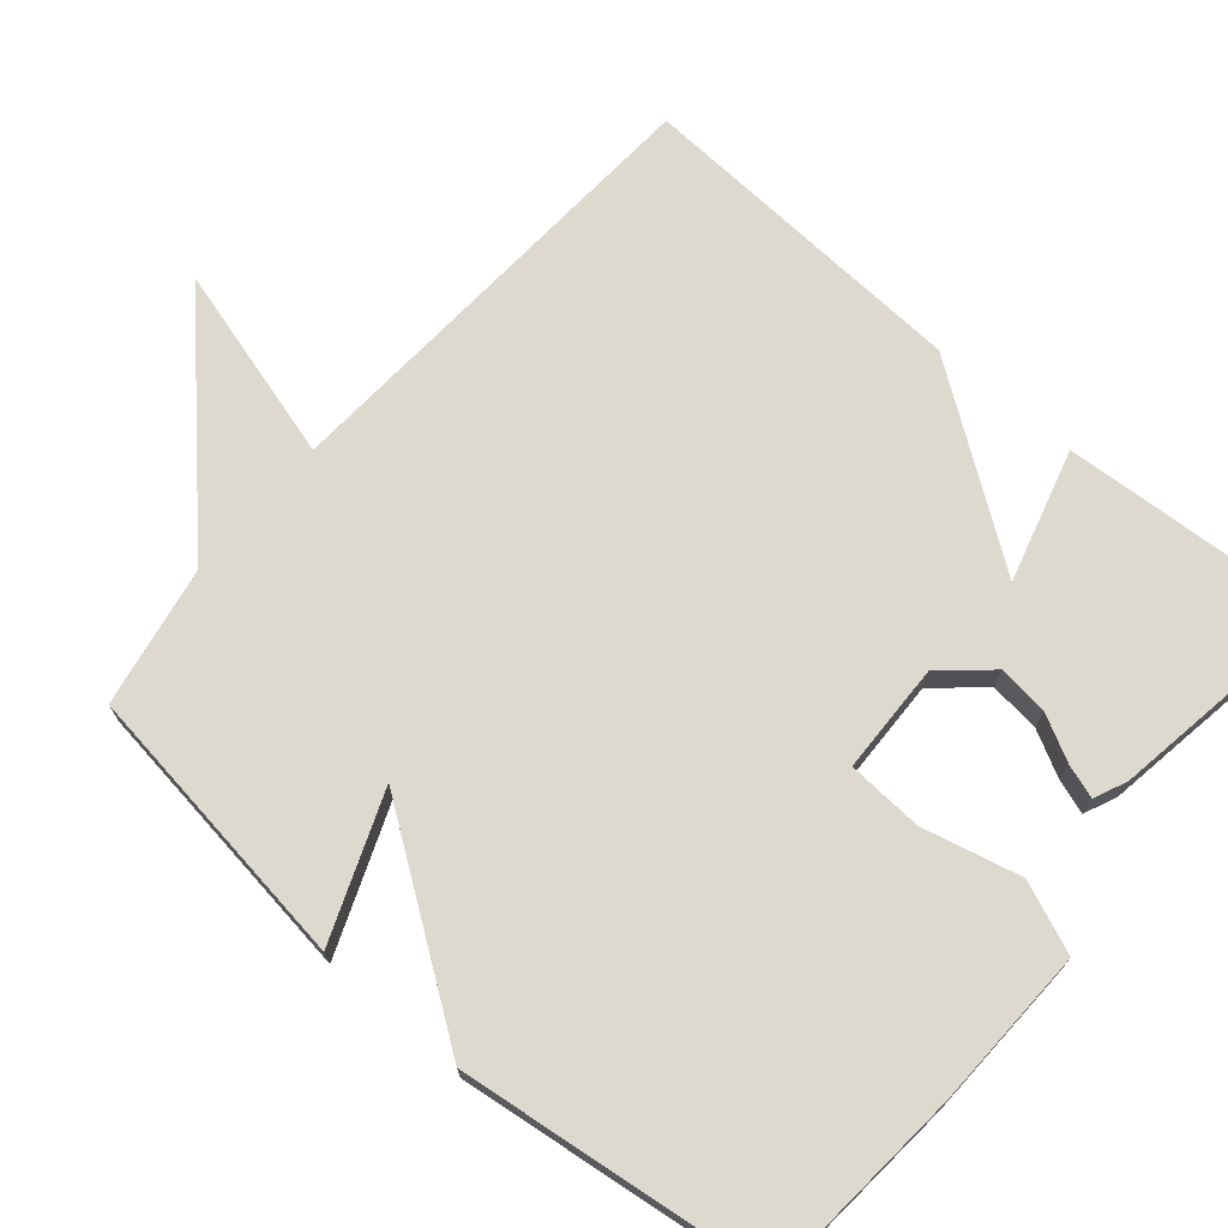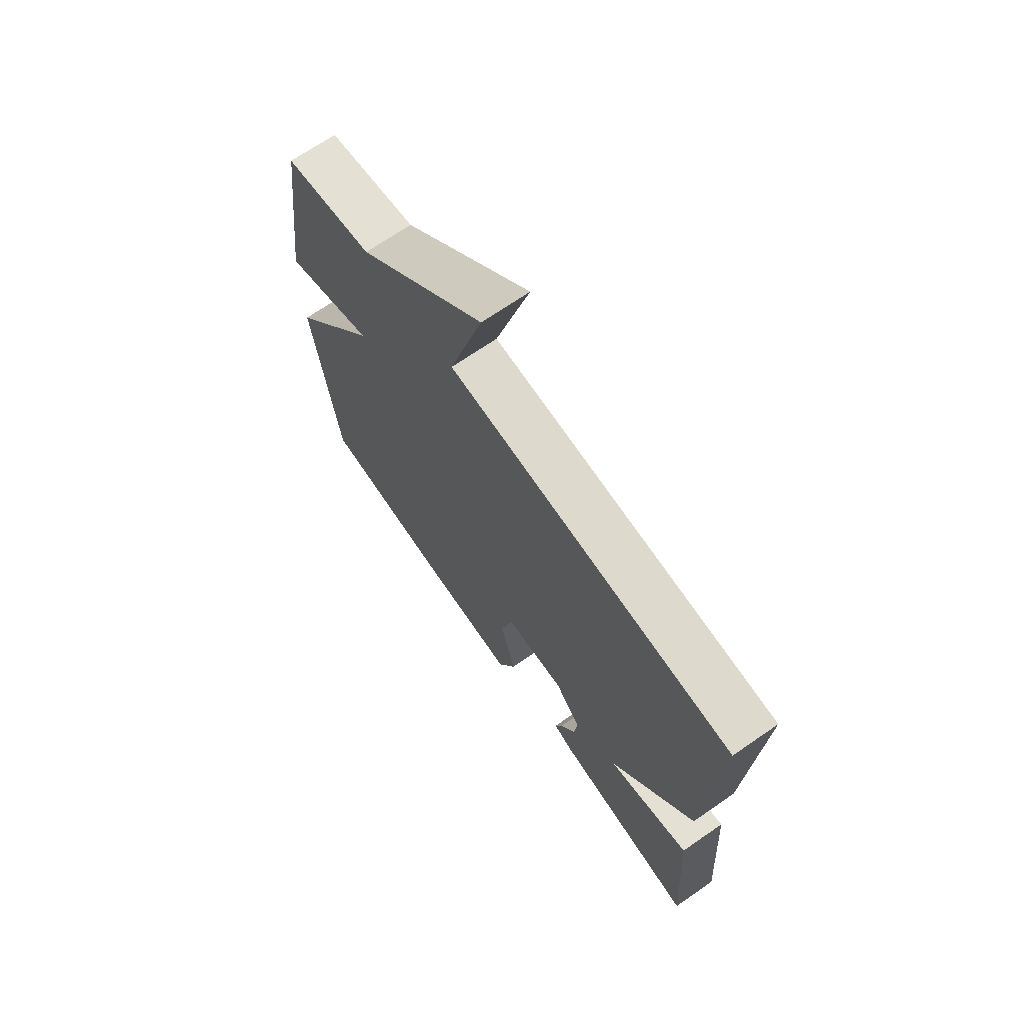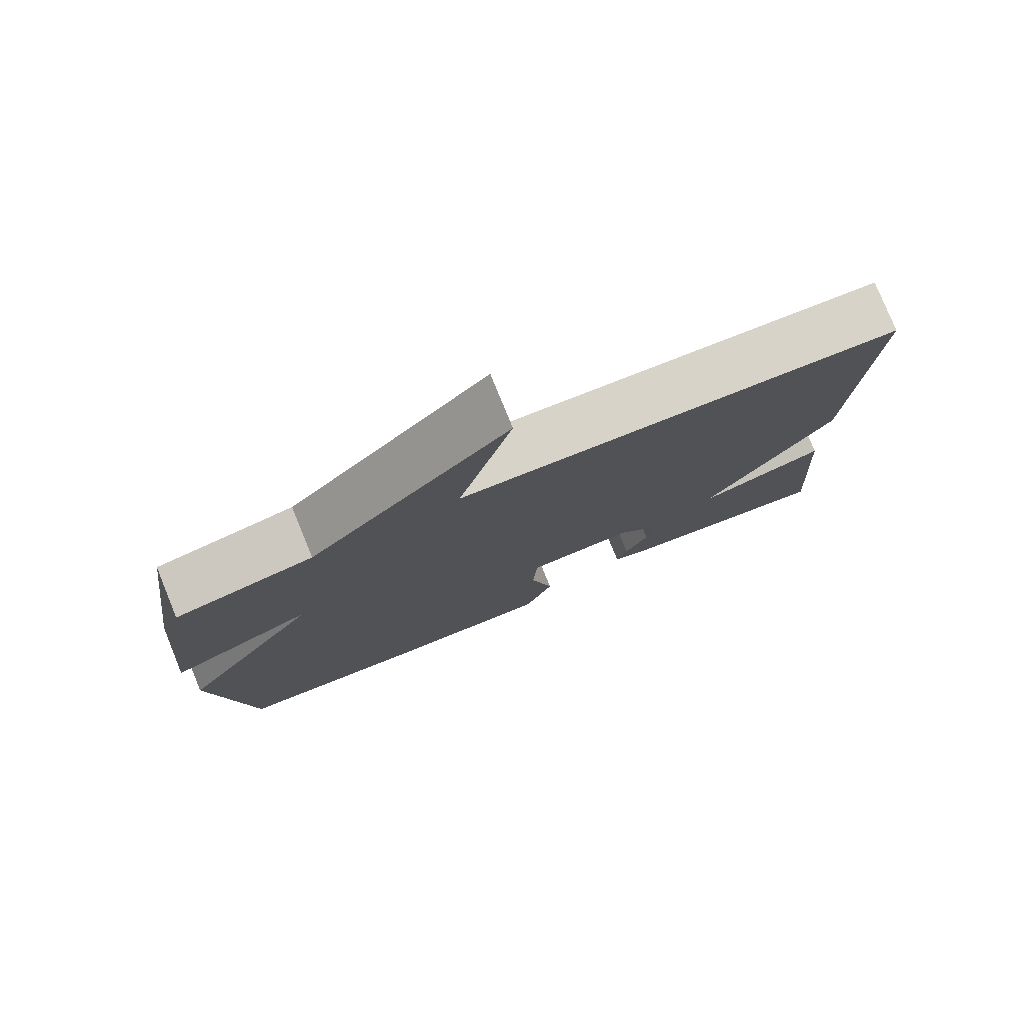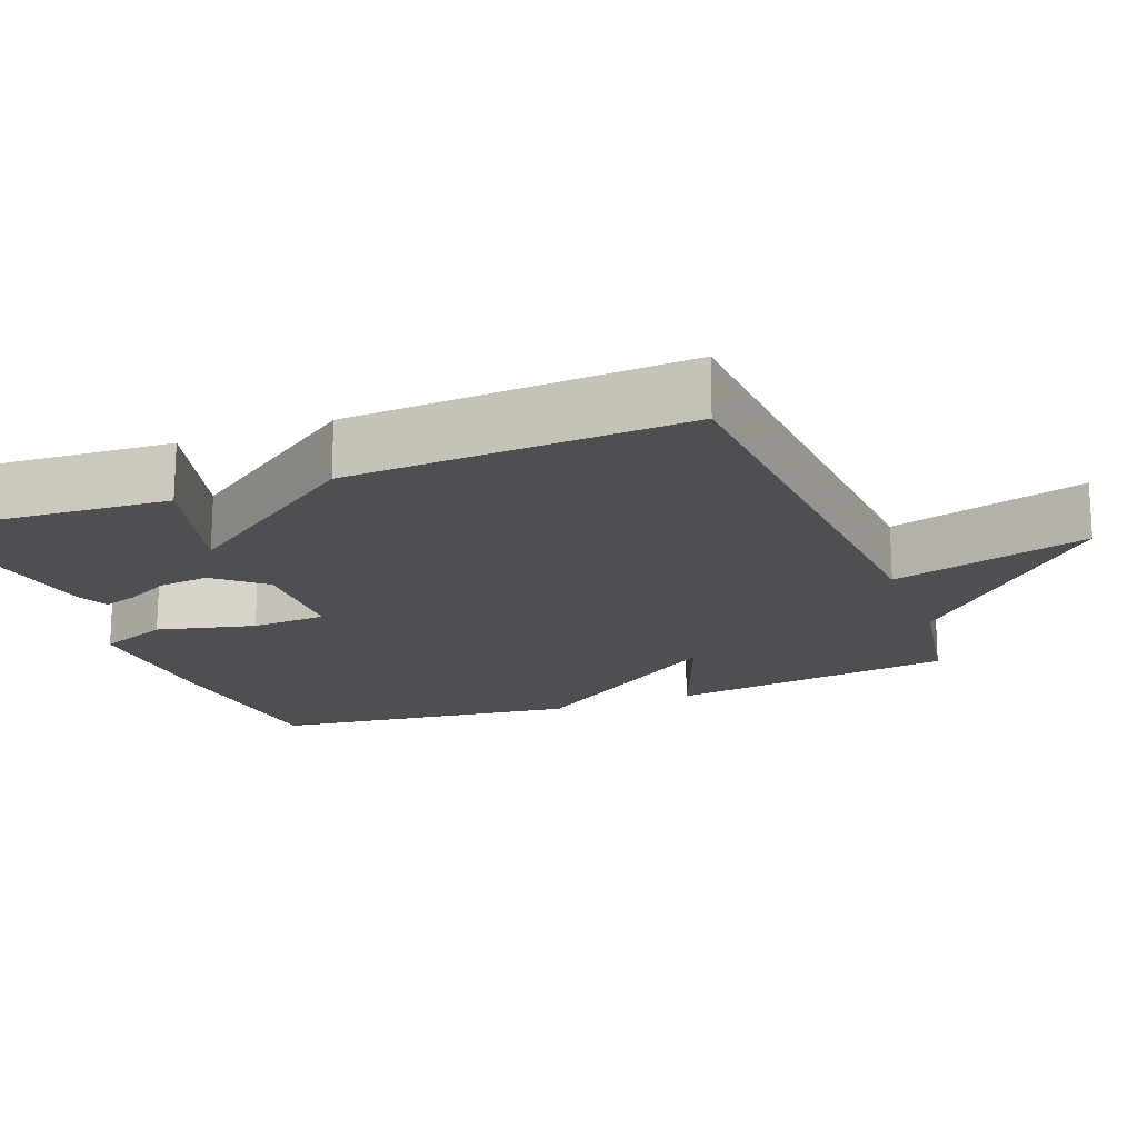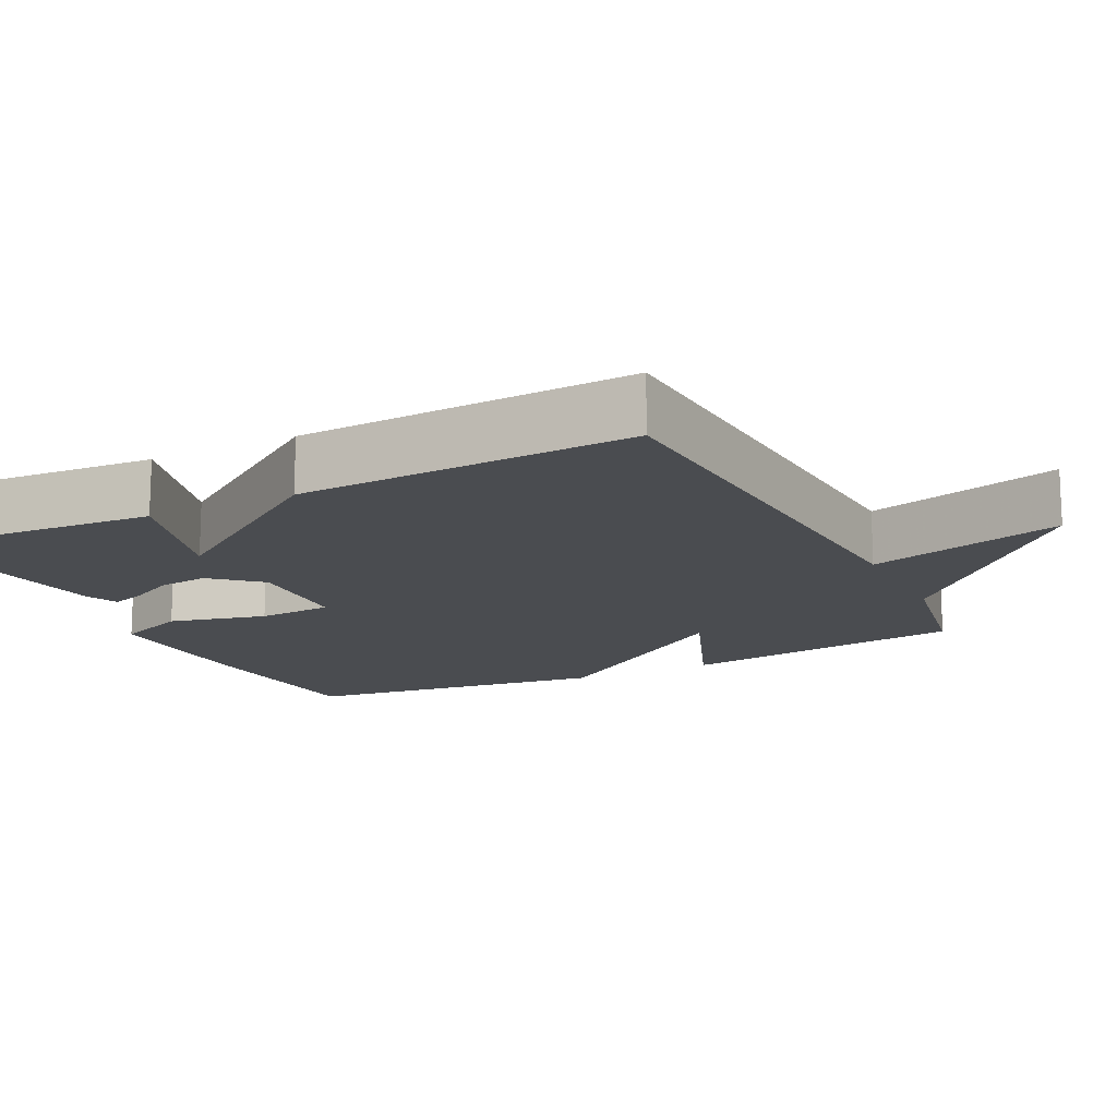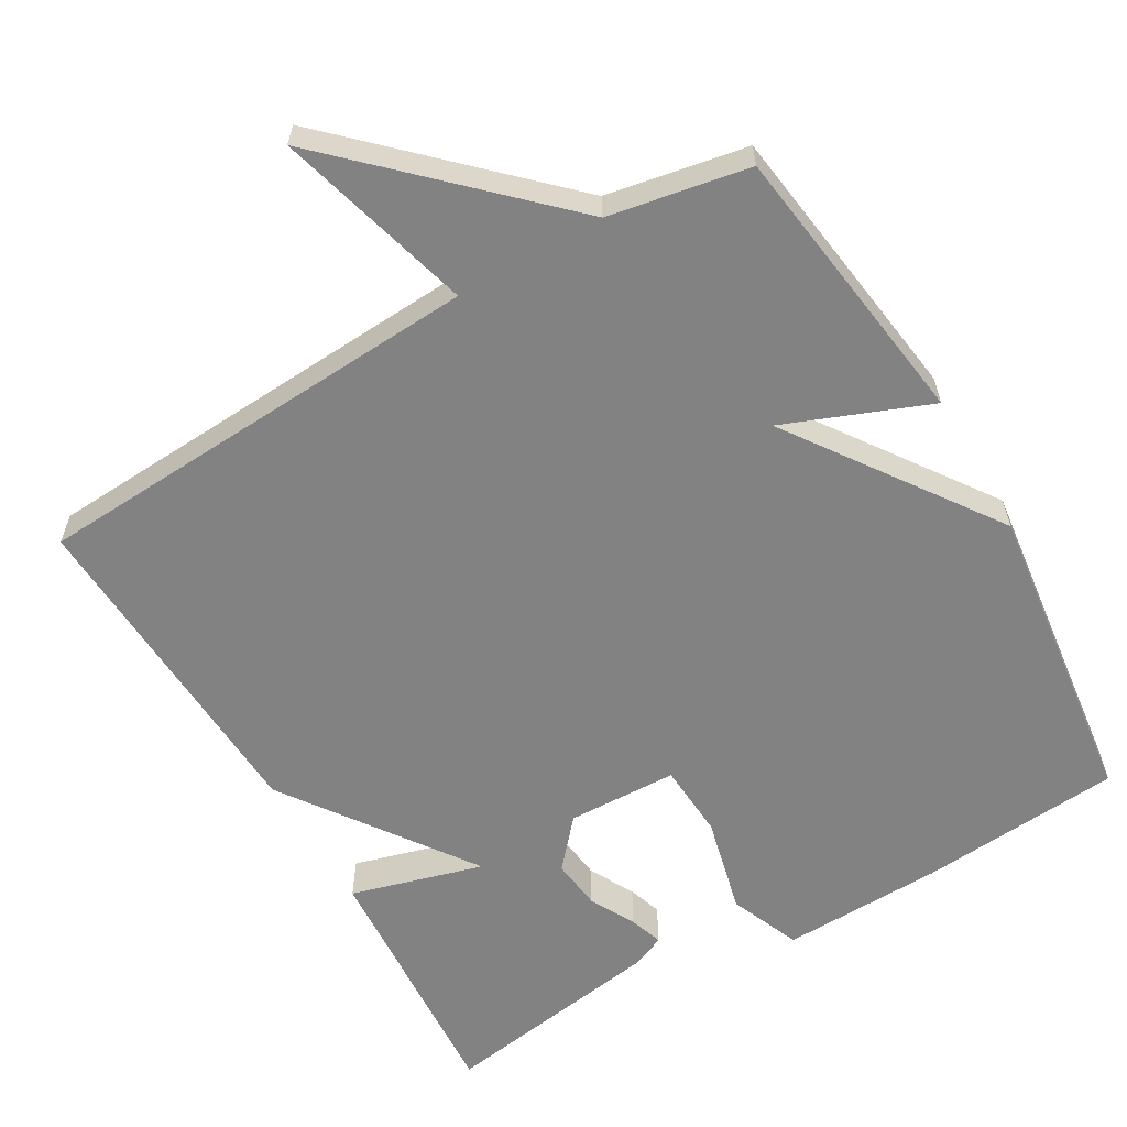
<metadata>
{"format":"obj","ext":"obj","renderer":"f3d","projection":"perspective","resolution":1024,"background":"white","views":[{"elev":71.4,"azim":130.6,"up":"+Y"},{"elev":69.7,"azim":-124.6,"up":"+Z"},{"elev":78.4,"azim":157.8,"up":"+Z"},{"elev":-17.8,"azim":-68.7,"up":"+Y"},{"elev":-15.0,"azim":-63.6,"up":"+Y"},{"elev":-60.7,"azim":30.2,"up":"+Y"}]}
</metadata>
<code>
v -0.5 0.07 0.5
v 0.112 0.07 0.535
v 0.039 0.07 0.798
v 0.312 0.07 0.535
v 0.5 0.07 0.5
v 0.552 0.07 0.114
v 0.358 0.07 0.191
v 0.552 0.07 -0.086
v 0.5 0.07 -0.5
v 0.226 0.07 -0.522
v 0.01 0.07 -0.528
v -0.029 0.07 -0.433
v 0.003 0.07 -0.302
v -0.003 0.07 -0.201
v -0.151 0.07 -0.196
v -0.207 0.07 -0.26
v -0.199 0.07 -0.328
v -0.167 0.07 -0.389
v -0.152 0.07 -0.434
v -0.196 0.07 -0.453
v -0.5 0.07 -0.5
v -0.477 0.07 -0.152
v -0.3 0.07 -0.202
v -0.477 0.07 0.048
v -0.5 0 0.5
v 0.112 0 0.535
v 0.039 0 0.798
v 0.312 0 0.535
v 0.5 0 0.5
v 0.552 0 0.114
v 0.358 0 0.191
v 0.552 0 -0.086
v 0.5 0 -0.5
v 0.226 0 -0.522
v 0.01 0 -0.528
v -0.029 0 -0.433
v 0.003 0 -0.302
v -0.003 0 -0.201
v -0.151 0 -0.196
v -0.207 0 -0.26
v -0.199 0 -0.328
v -0.167 0 -0.389
v -0.152 0 -0.434
v -0.196 0 -0.453
v -0.5 0 -0.5
v -0.477 0 -0.152
v -0.3 0 -0.202
v -0.477 0 0.048
f 23 24 1 2
f 21 22 23
f 20 21 23
f 19 20 23
f 18 19 23
f 17 18 23
f 16 17 23
f 15 16 23 2
f 14 15 2
f 13 14 2
f 11 12 13
f 10 11 13
f 9 10 13
f 8 9 13
f 7 8 13
f 7 13 2
f 6 7 2
f 5 6 2
f 4 5 2
f 2 3 4
f 26 25 48 47
f 47 46 45
f 47 45 44
f 47 44 43
f 47 43 42
f 47 42 41
f 47 41 40
f 26 47 40 39
f 26 39 38
f 26 38 37
f 37 36 35
f 37 35 34
f 37 34 33
f 37 33 32
f 37 32 31
f 26 37 31
f 26 31 30
f 26 30 29
f 26 29 28
f 28 27 26
f 1 25 26 2
f 2 26 27 3
f 3 27 28 4
f 4 28 29 5
f 5 29 30 6
f 6 30 31 7
f 7 31 32 8
f 8 32 33 9
f 9 33 34 10
f 10 34 35 11
f 11 35 36 12
f 12 36 37 13
f 13 37 38 14
f 14 38 39 15
f 15 39 40 16
f 16 40 41 17
f 17 41 42 18
f 18 42 43 19
f 19 43 44 20
f 20 44 45 21
f 21 45 46 22
f 22 46 47 23
f 23 47 48 24
f 24 48 25 1

</code>
